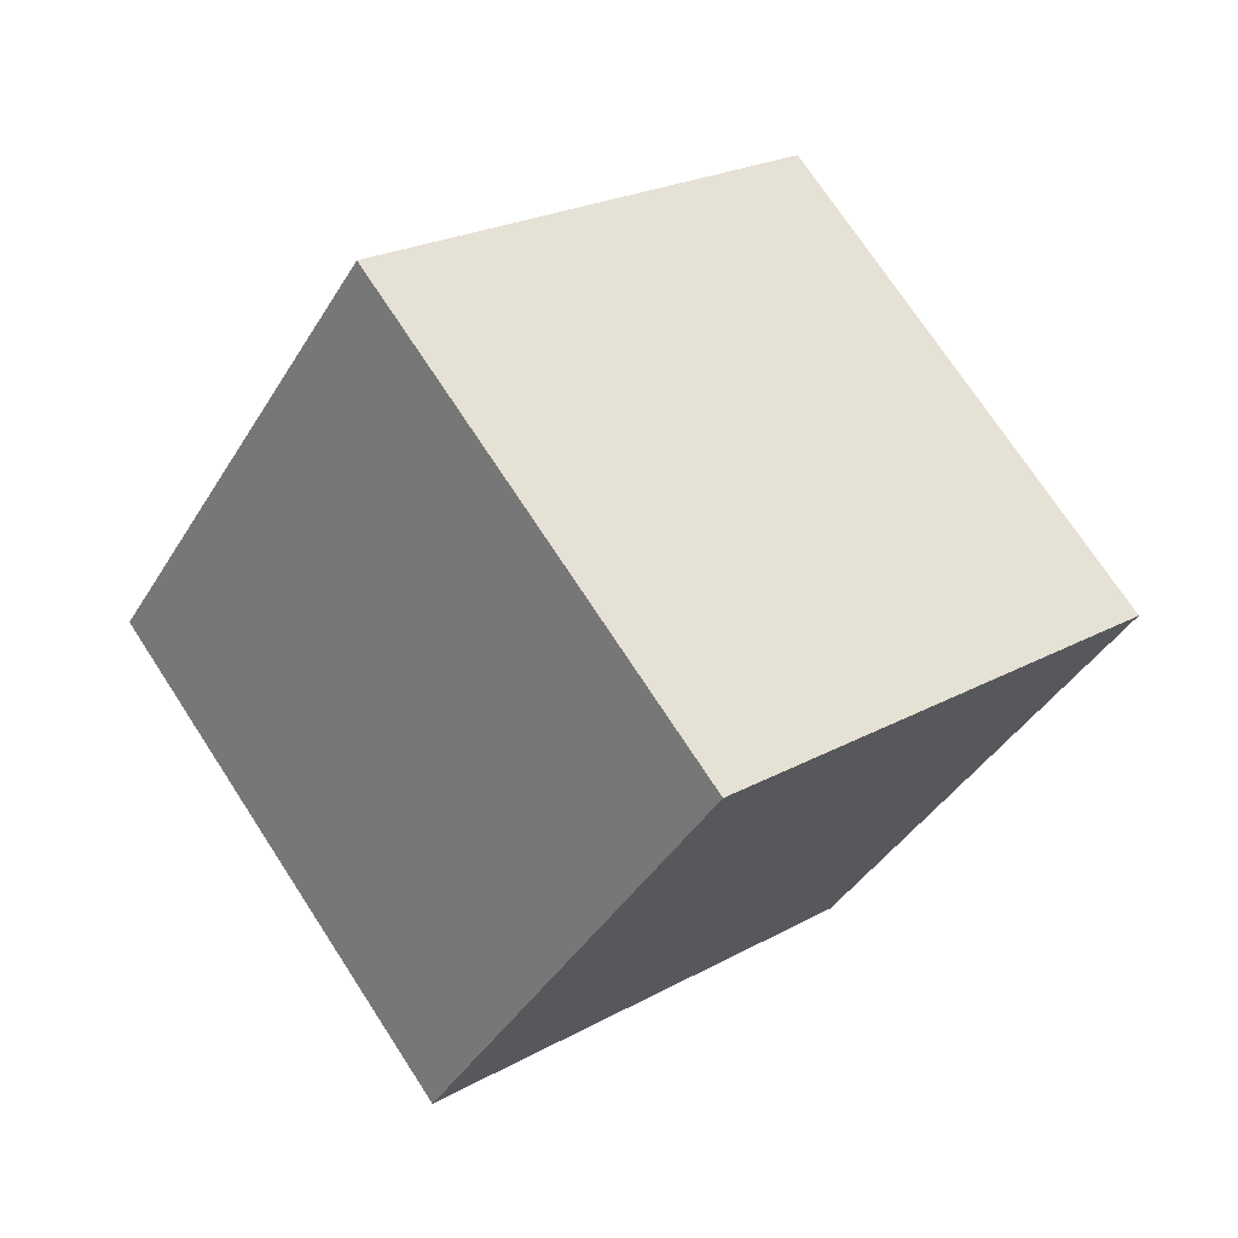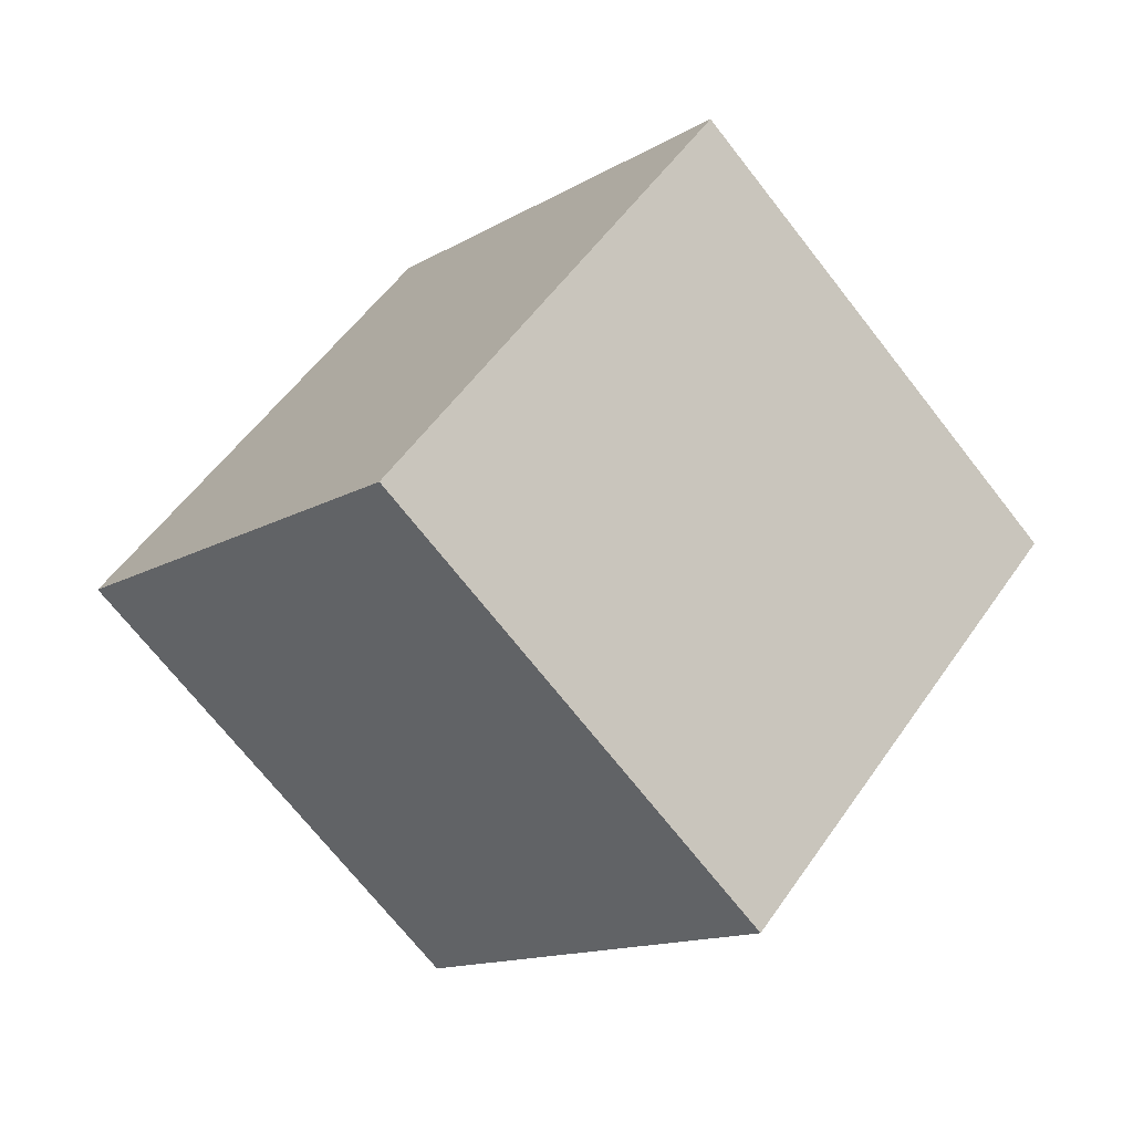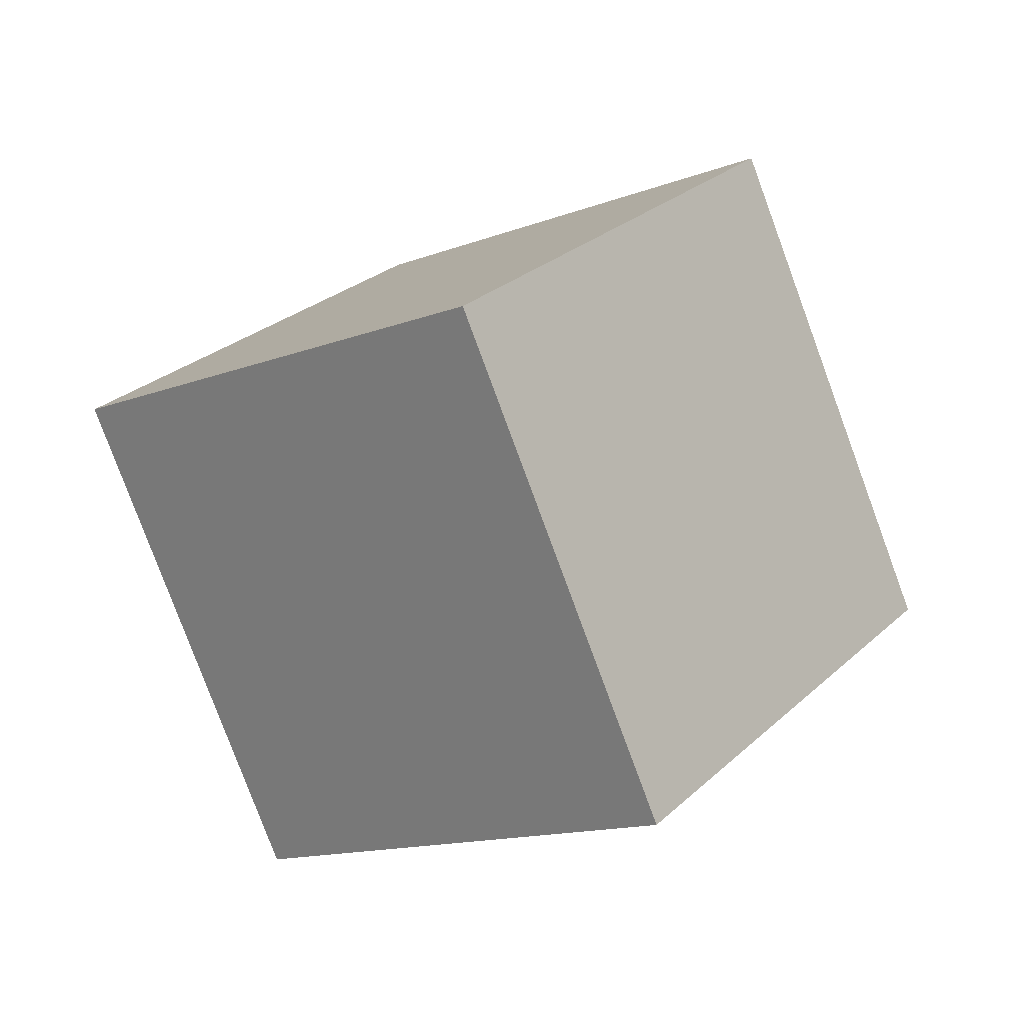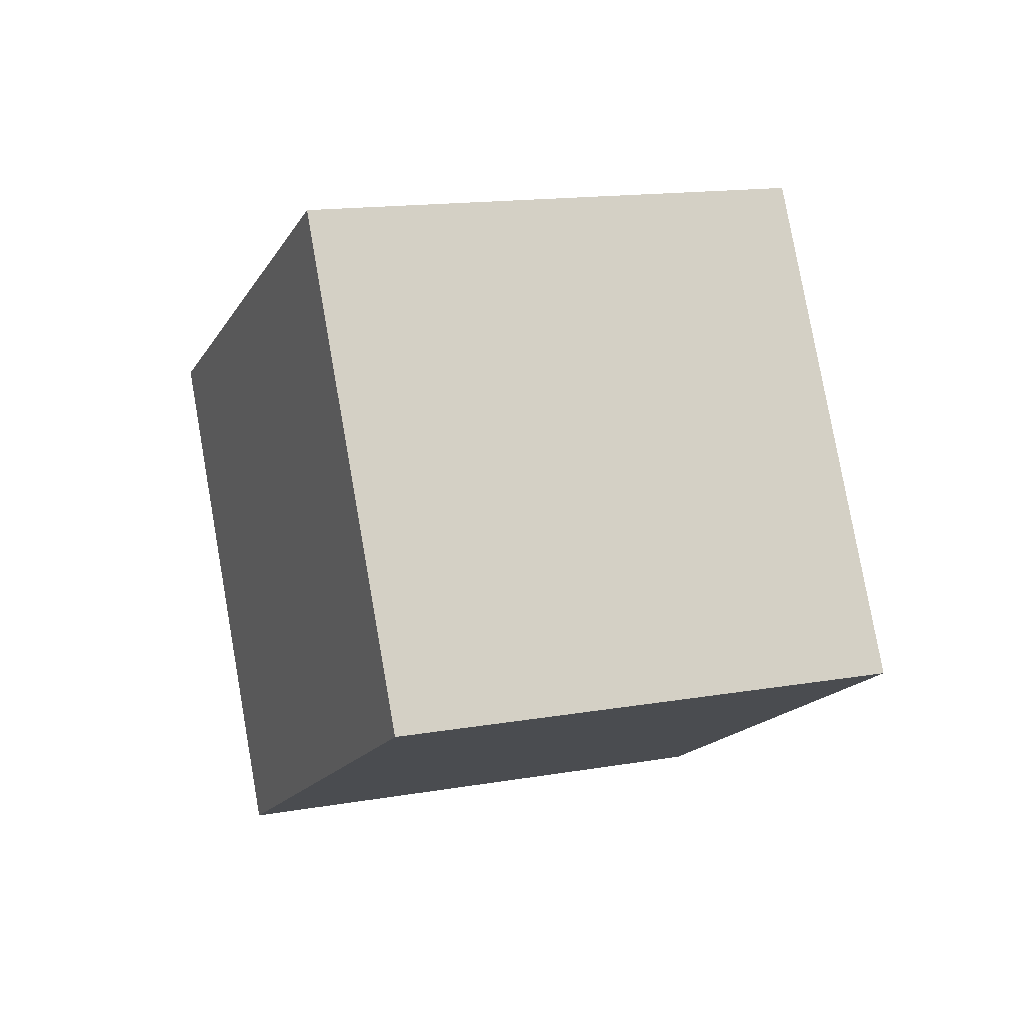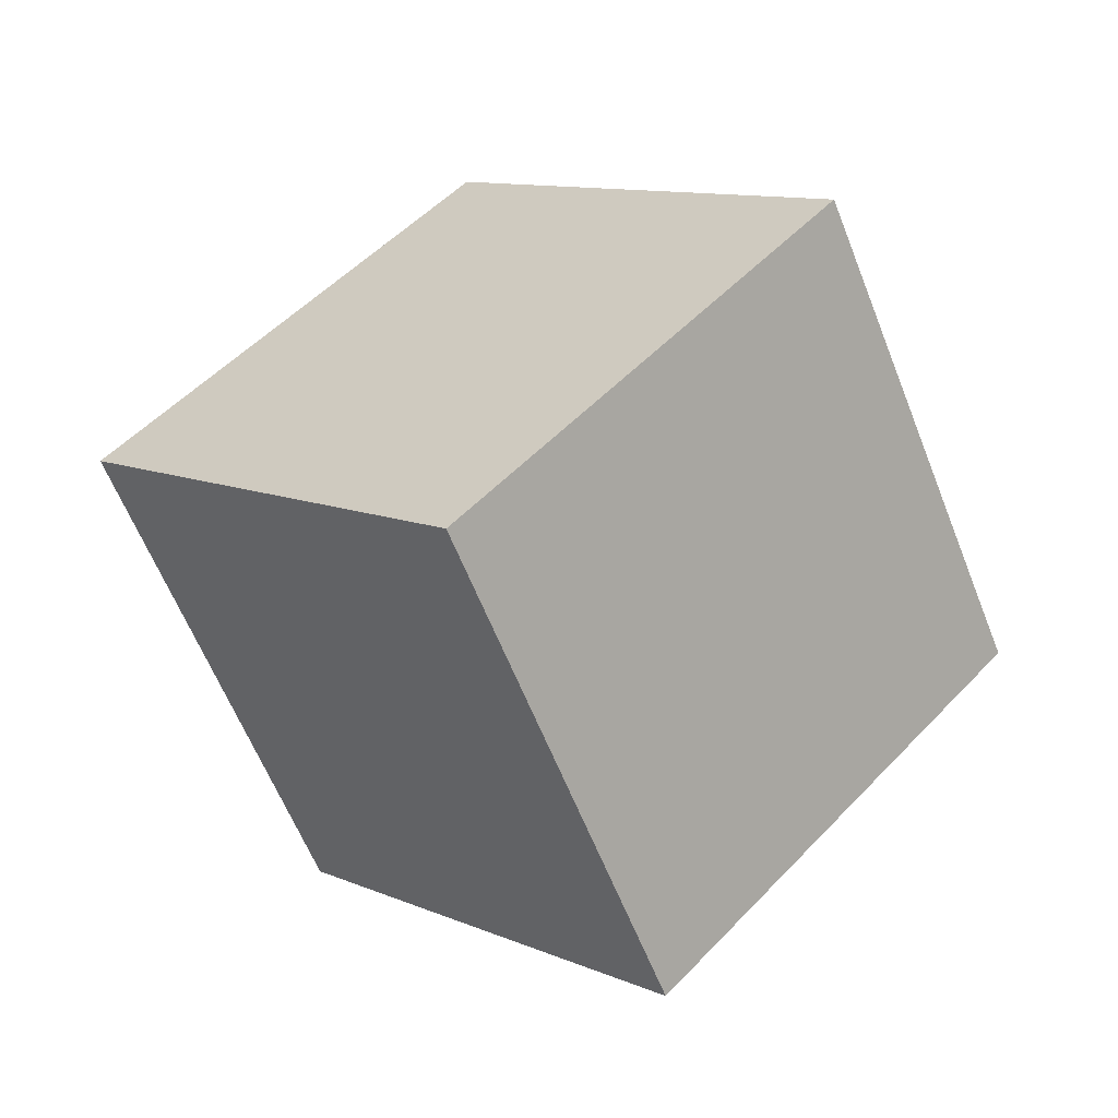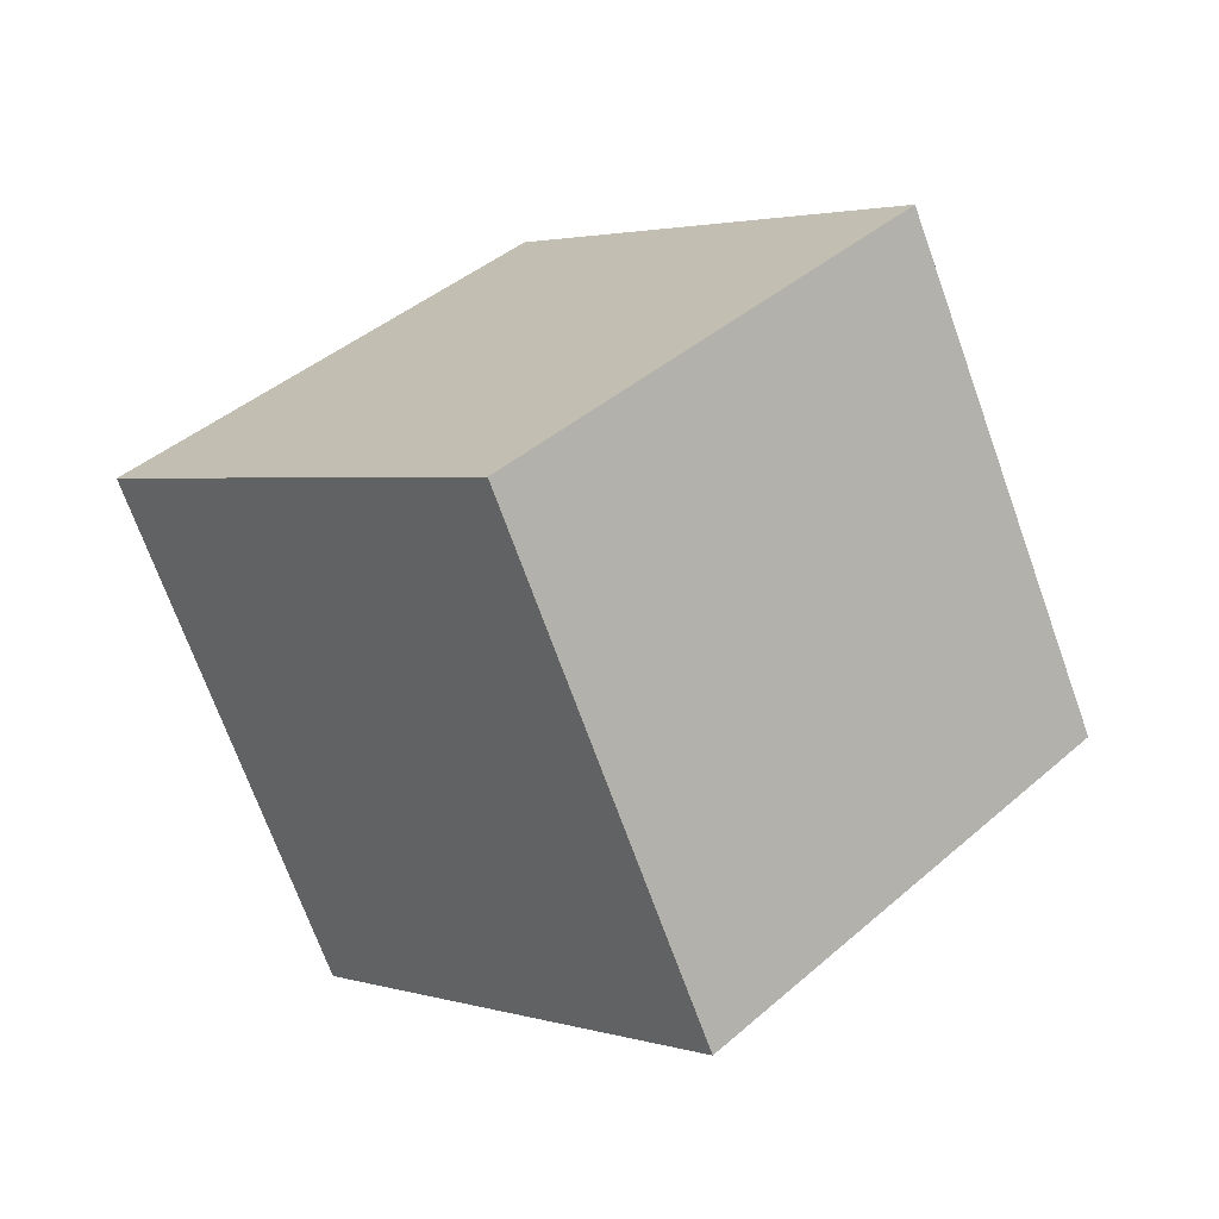
<metadata>
{"format":"obj","ext":"obj","renderer":"f3d","projection":"perspective","resolution":1024,"background":"white","views":[{"elev":9.1,"azim":63.6,"up":"+Z"},{"elev":40.3,"azim":51.5,"up":"+Z"},{"elev":-26.4,"azim":-30.8,"up":"+Z"},{"elev":70.0,"azim":-141.2,"up":"+Y"},{"elev":-50.3,"azim":-140.4,"up":"+Z"},{"elev":-78.8,"azim":38.0,"up":"+Z"}]}
</metadata>
<code>
o Cube.022_Cube.863
v 1.371 1.116 -0.8369
v 1.983 1.442 -1.608
v 2.145 1.26 -0.1621
v 2.757 1.586 -0.9331
v 1.052 2.09 -0.6789
v 1.664 2.415 -1.45
v 1.826 2.234 -0.00418
v 2.437 2.56 -0.7751
f 2 3 1
f 4 7 3
f 8 5 7
f 6 1 5
f 7 1 3
f 4 6 8
f 2 4 3
f 4 8 7
f 8 6 5
f 6 2 1
f 7 5 1
f 4 2 6

</code>
